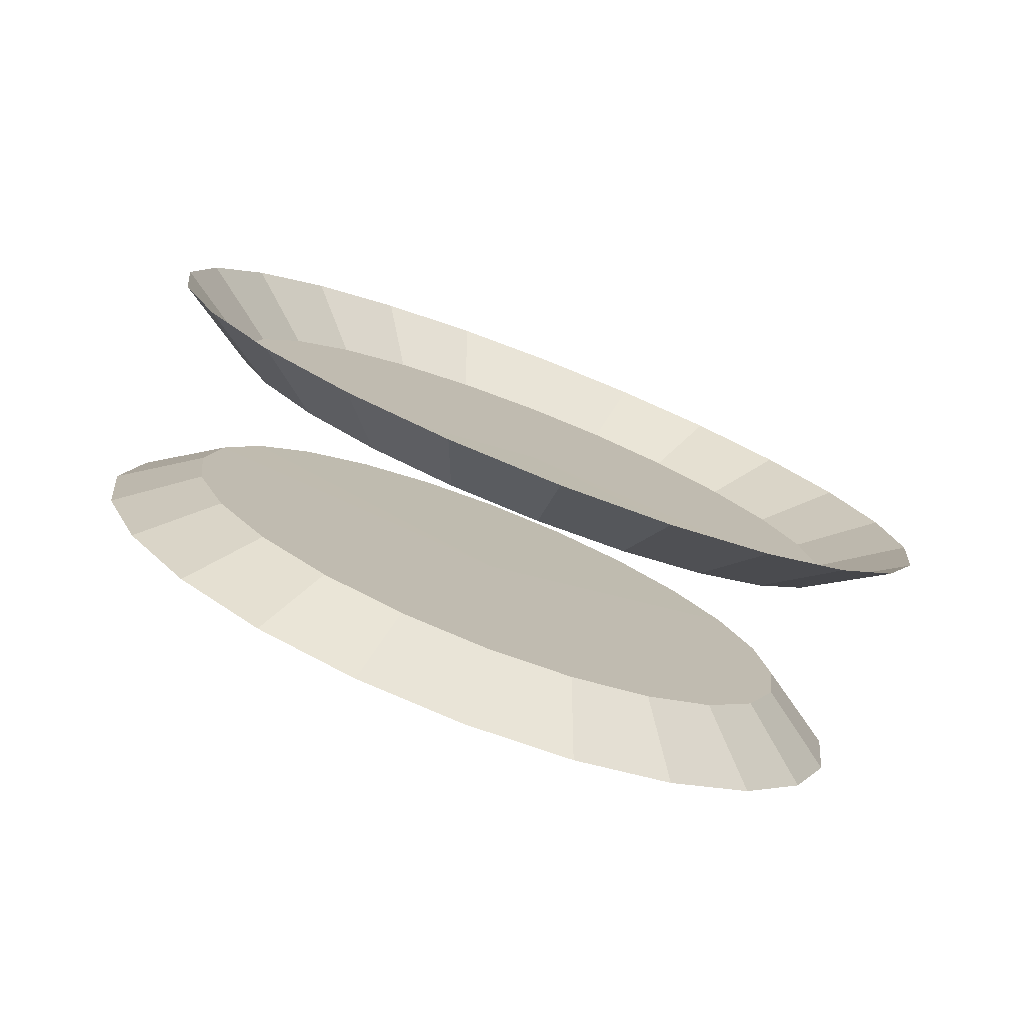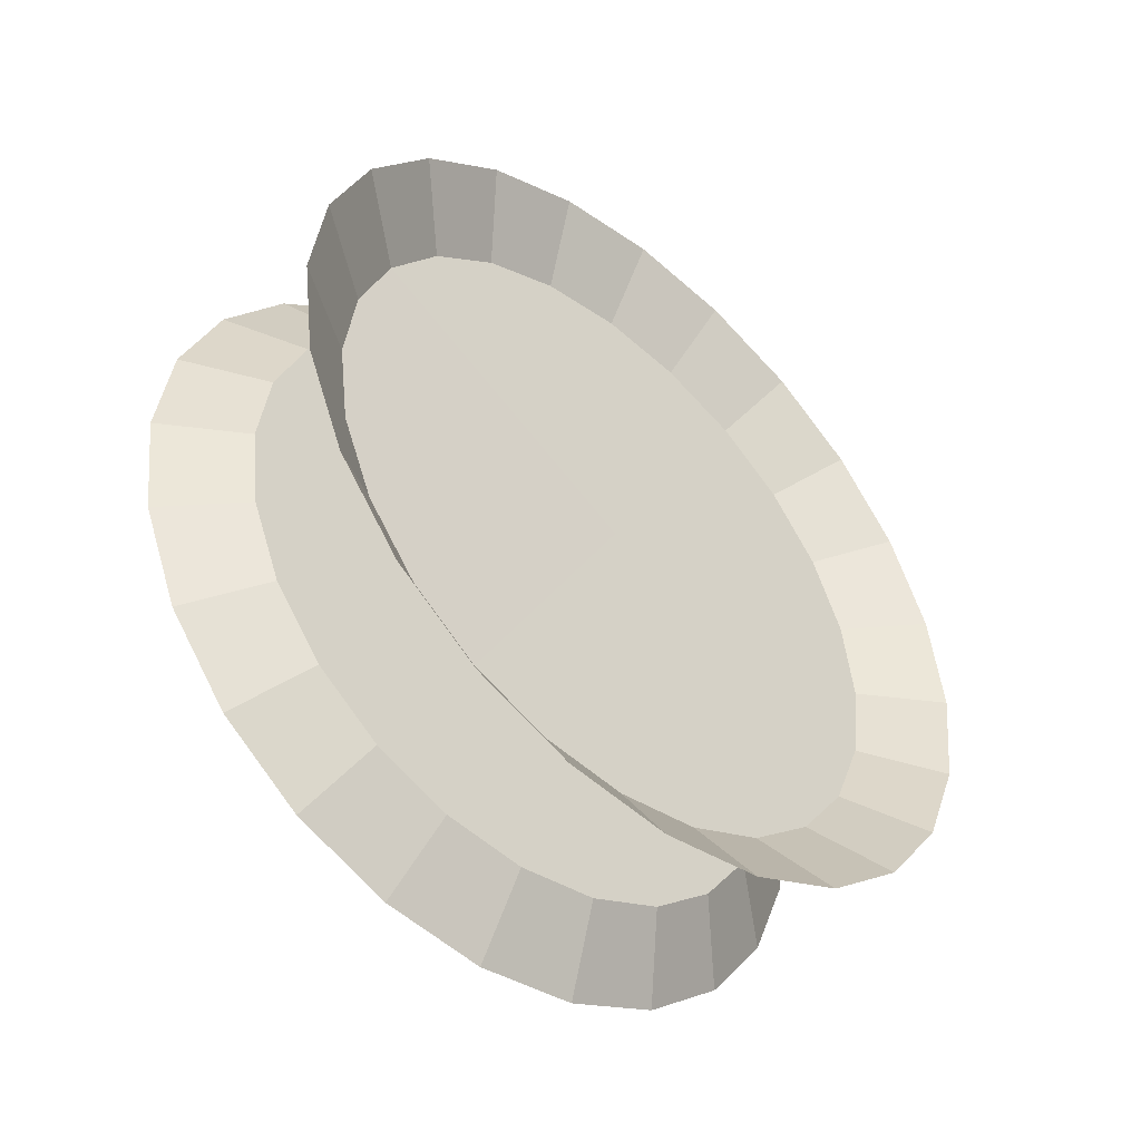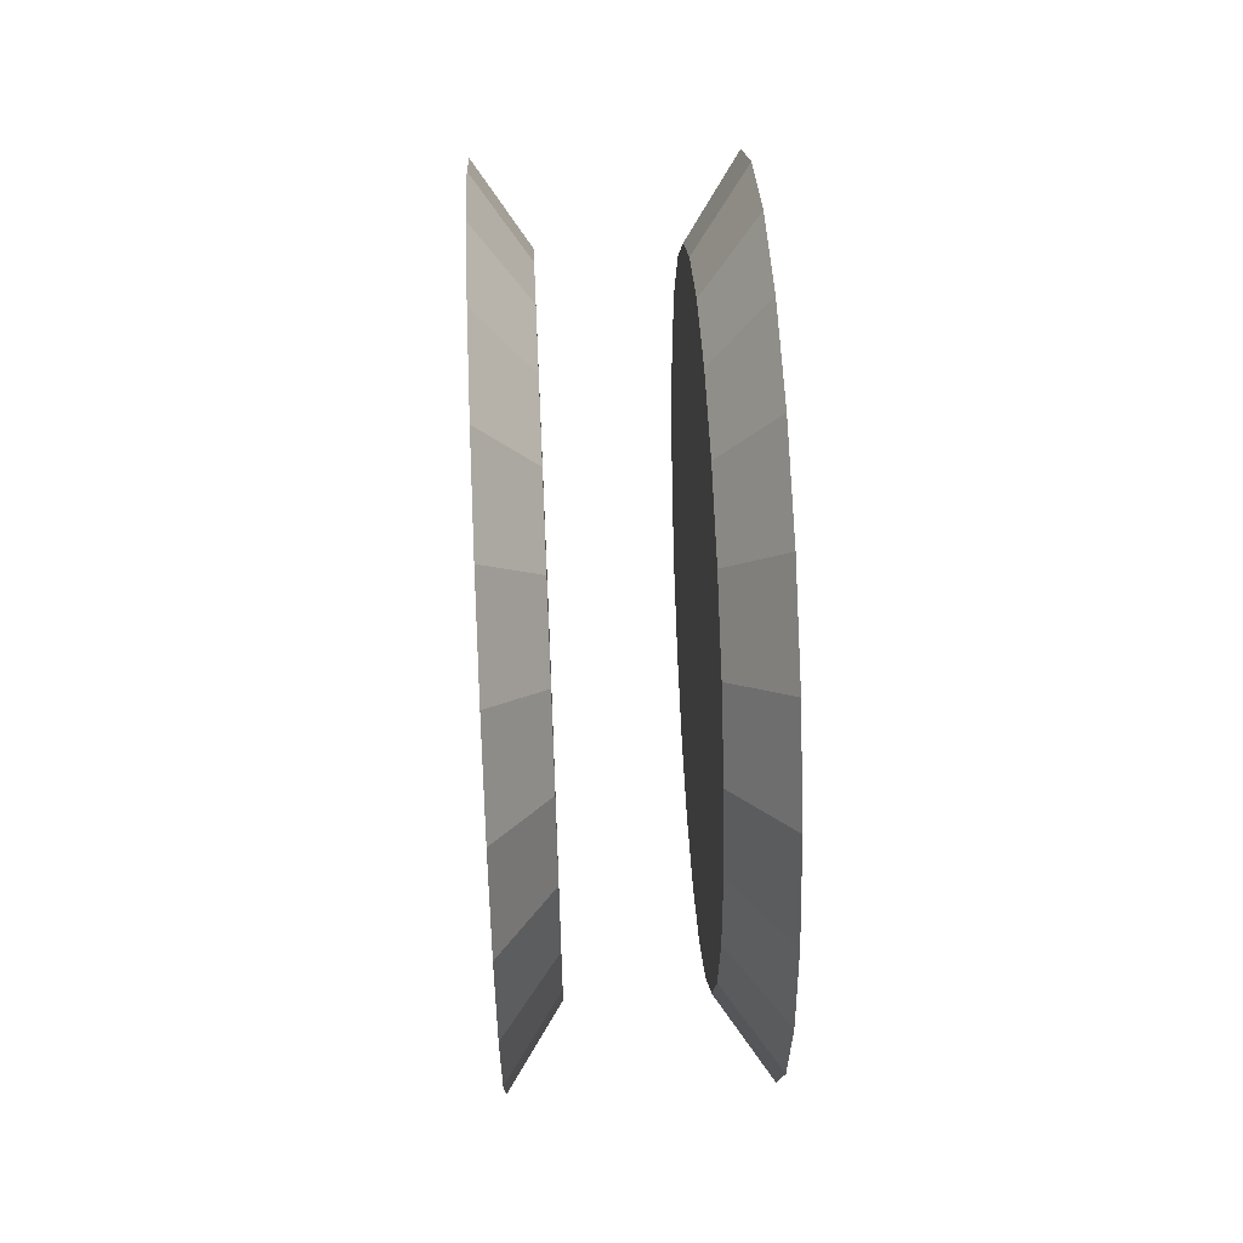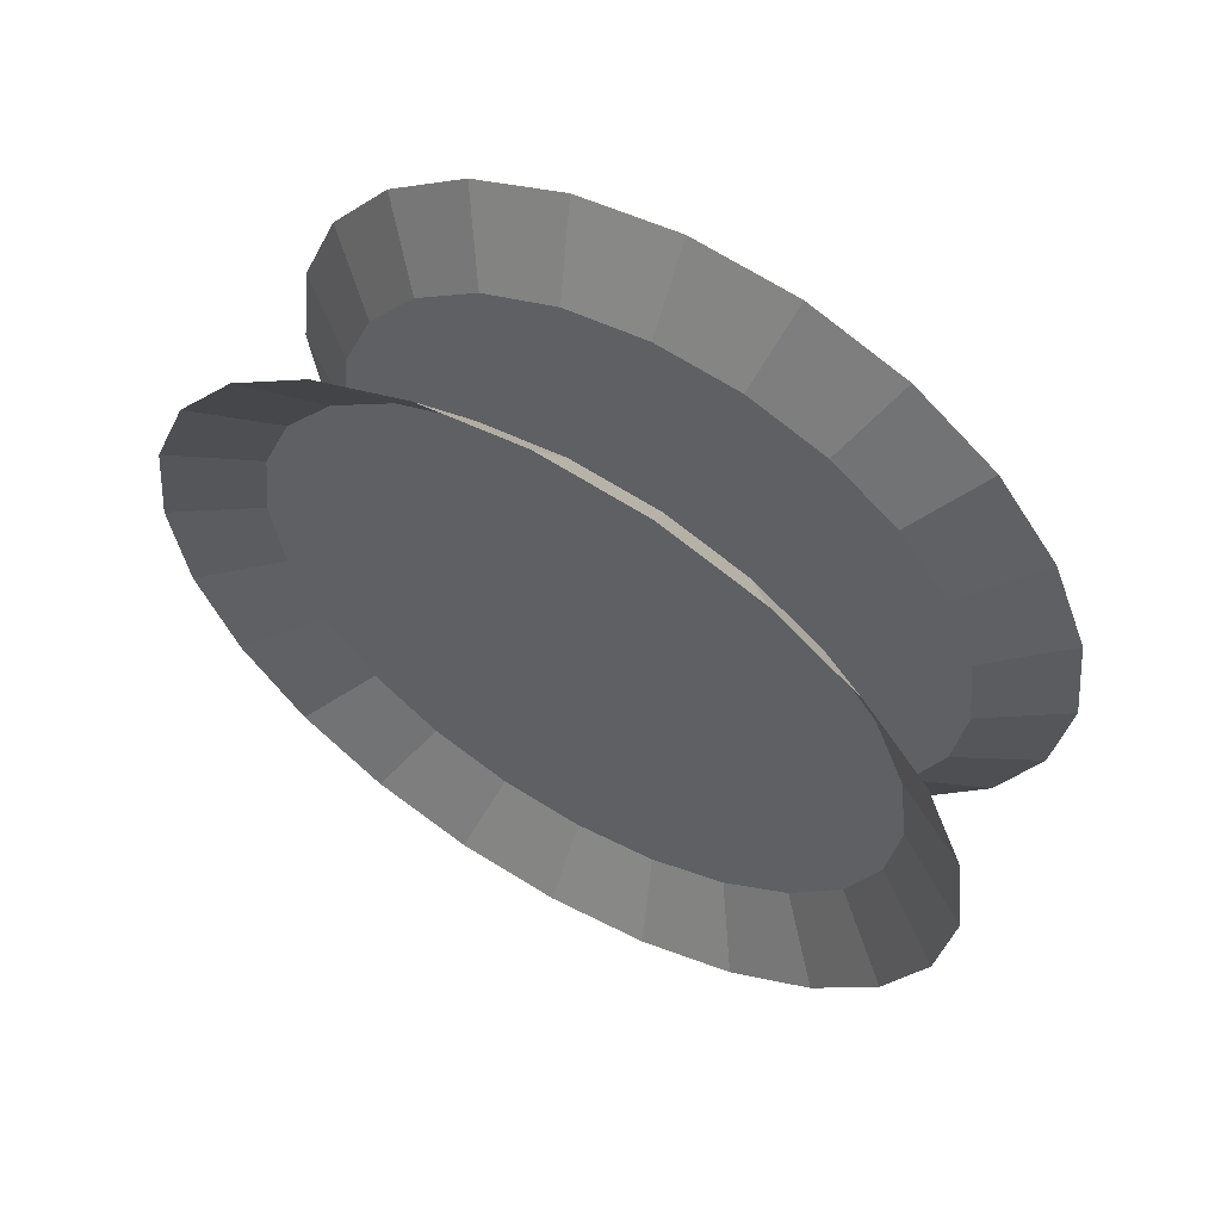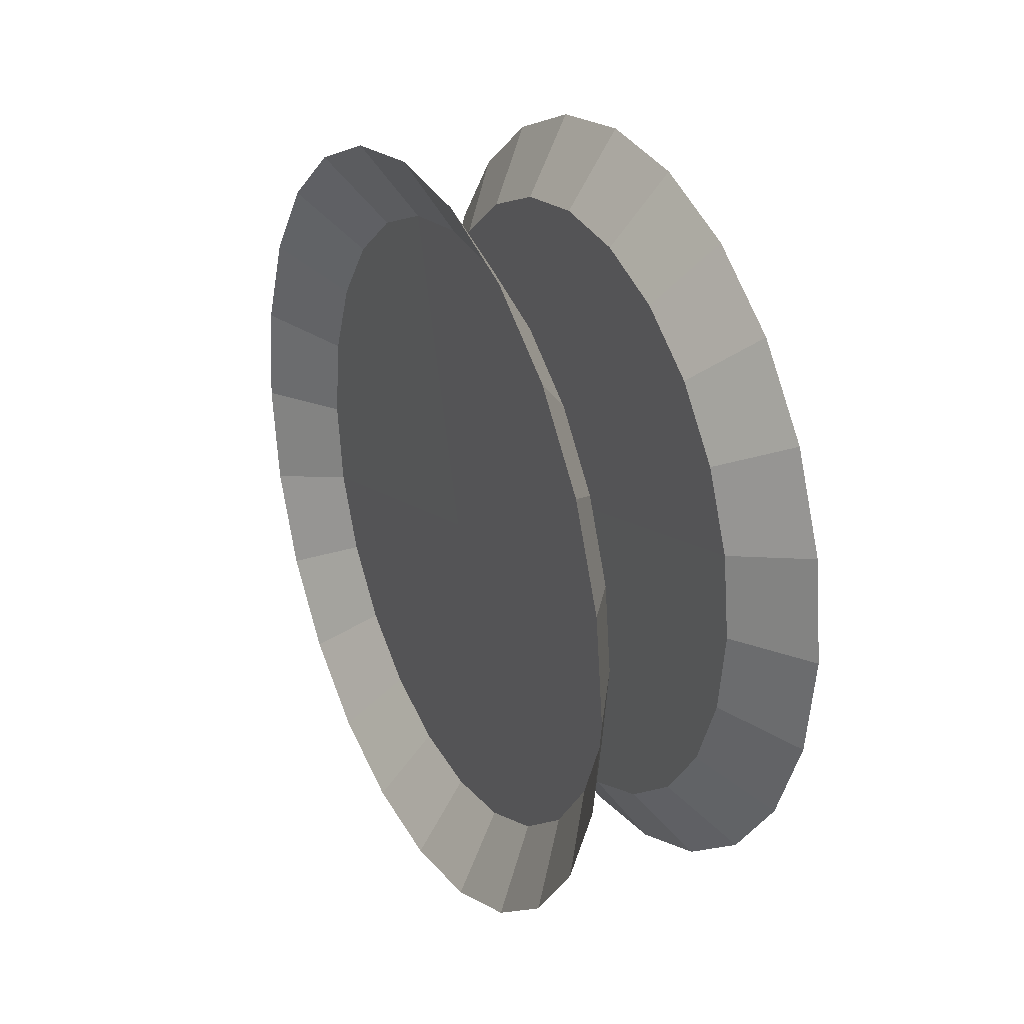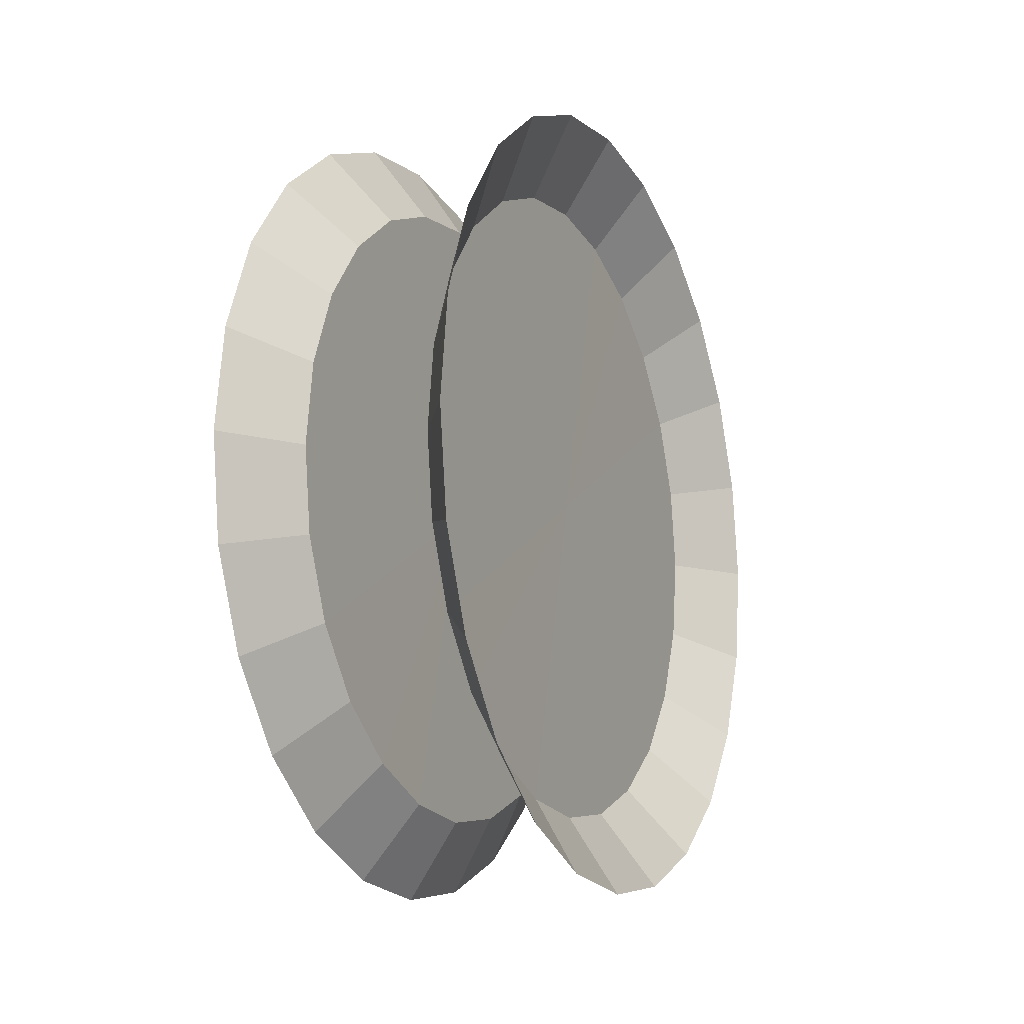
<metadata>
{"format":"obj","ext":"obj","renderer":"f3d","projection":"perspective","resolution":1024,"background":"white","views":[{"elev":-78.2,"azim":68.7,"up":"+Y"},{"elev":-47.0,"azim":48.3,"up":"+Z"},{"elev":53.5,"azim":177.2,"up":"+Z"},{"elev":59.6,"azim":120.3,"up":"+Y"},{"elev":27.5,"azim":153.0,"up":"+Y"},{"elev":-13.6,"azim":-155.4,"up":"+Z"}]}
</metadata>
<code>
o left_hubcap
v -0.0153 0.03696 0.03719
v -0.0153 0.04526 0.02637
v -0.008602 0.03651 0.02131
v -0.008602 0.02981 0.03004
v -0.0153 0.05049 0.01376
v -0.008602 0.04072 0.01115
v -0.0153 0.05227 0.000235
v -0.008602 0.04216 0.000235
v -0.0153 0.05049 -0.01329
v -0.008602 0.04072 -0.01068
v -0.0153 0.04526 -0.0259
v -0.008602 0.03651 -0.02084
v -0.0153 0.03696 -0.03672
v -0.008602 0.02981 -0.02958
v -0.0153 0.02613 -0.04503
v -0.008602 0.02108 -0.03627
v -0.0153 0.01353 -0.05025
v -0.008602 0.01091 -0.04049
v -0.0153 0 -0.05203
v -0.008602 0 -0.04192
v -0.0153 -0.01353 -0.05025
v -0.008602 -0.01091 -0.04049
v -0.0153 -0.02613 -0.04503
v -0.008602 -0.02108 -0.03628
v -0.0153 -0.03696 -0.03672
v -0.008602 -0.02981 -0.02958
v -0.0153 -0.04526 -0.0259
v -0.008602 -0.03651 -0.02084
v -0.0153 -0.05049 -0.01329
v -0.008602 -0.04072 -0.01068
v -0.0153 -0.05227 0.000235
v -0.008602 -0.04216 0.000235
v -0.0153 -0.05049 0.01376
v -0.008602 -0.04072 0.01115
v -0.0153 -0.04526 0.02637
v -0.008602 -0.03651 0.02131
v -0.0153 -0.03696 0.03719
v -0.008602 -0.02981 0.03004
v -0.0153 -0.02613 0.0455
v -0.008602 -0.02108 0.03674
v -0.0153 -0.01353 0.05072
v -0.008602 -0.01091 0.04096
v -0.0153 0 0.0525
v -0.008602 0 0.04239
v -0.0153 0.01353 0.05072
v -0.008602 0.01091 0.04096
v -0.0153 0.02613 0.0455
v -0.008602 0.02108 0.03674
v -0.00851 0 0.000235
v 0.007996 0.02981 0.03004
v 0.007996 0.02108 0.03674
v 0.007904 0 0.000235
v 0.007996 0.01091 0.04096
v 0.007996 0 0.04239
v 0.007996 -0.01091 0.04096
v 0.007996 -0.02108 0.03674
v 0.007996 -0.02981 0.03004
v 0.007996 -0.03651 0.02131
v 0.007996 -0.04072 0.01115
v 0.007996 -0.04216 0.000235
v 0.007996 -0.04072 -0.01068
v 0.007996 -0.03651 -0.02084
v 0.007996 -0.02981 -0.02958
v 0.007996 -0.02108 -0.03628
v 0.007996 -0.01091 -0.04049
v 0.007996 0 -0.04192
v 0.007996 0.01091 -0.04049
v 0.007996 0.02108 -0.03627
v 0.007996 0.02981 -0.02958
v 0.007996 0.03651 -0.02084
v 0.007996 0.04072 -0.01068
v 0.007996 0.04216 0.000235
v 0.007996 0.04072 0.01115
v 0.007996 0.03651 0.02131
v 0.01469 0.02613 0.0455
v 0.01469 0.03696 0.03719
v 0.01469 0.01353 0.05072
v 0.01469 0 0.0525
v 0.01469 -0.01353 0.05072
v 0.01469 -0.02613 0.0455
v 0.01469 -0.03696 0.03719
v 0.01469 -0.04526 0.02637
v 0.01469 -0.05049 0.01376
v 0.01469 -0.05227 0.000235
v 0.01469 -0.05049 -0.01329
v 0.01469 -0.04526 -0.0259
v 0.01469 -0.03696 -0.03672
v 0.01469 -0.02613 -0.04503
v 0.01469 -0.01353 -0.05025
v 0.01469 0 -0.05203
v 0.01469 0.01353 -0.05025
v 0.01469 0.02613 -0.04503
v 0.01469 0.03696 -0.03672
v 0.01469 0.04526 -0.0259
v 0.01469 0.05049 -0.01329
v 0.01469 0.05227 0.000235
v 0.01469 0.05049 0.01376
v 0.01469 0.04526 0.02637
f 1 2 3
f 1 3 4
f 2 5 6
f 2 6 3
f 5 7 8
f 5 8 6
f 7 9 10
f 7 10 8
f 9 11 12
f 9 12 10
f 11 13 14
f 11 14 12
f 13 15 16
f 13 16 14
f 15 17 18
f 15 18 16
f 17 19 20
f 17 20 18
f 19 21 22
f 19 22 20
f 21 23 24
f 21 24 22
f 23 25 26
f 23 26 24
f 25 27 28
f 25 28 26
f 27 29 30
f 27 30 28
f 29 31 32
f 29 32 30
f 31 33 34
f 31 34 32
f 33 35 36
f 33 36 34
f 35 37 38
f 35 38 36
f 37 39 40
f 37 40 38
f 39 41 42
f 39 42 40
f 41 43 44
f 41 44 42
f 43 45 46
f 43 46 44
f 45 47 48
f 45 48 46
f 47 1 4
f 47 4 48
f 3 49 4
f 6 49 3
f 8 49 6
f 10 49 8
f 12 49 10
f 14 49 12
f 16 49 14
f 18 49 16
f 20 49 18
f 22 49 20
f 24 49 22
f 26 49 24
f 28 49 26
f 30 49 28
f 32 49 30
f 34 49 32
f 36 49 34
f 38 49 36
f 40 49 38
f 42 49 40
f 44 49 42
f 46 49 44
f 48 49 46
f 4 49 48
f 50 51 52
f 51 53 52
f 53 54 52
f 54 55 52
f 55 56 52
f 56 57 52
f 57 58 52
f 58 59 52
f 59 60 52
f 60 61 52
f 61 62 52
f 62 63 52
f 63 64 52
f 64 65 52
f 65 66 52
f 66 67 52
f 67 68 52
f 68 69 52
f 69 70 52
f 70 71 52
f 71 72 52
f 72 73 52
f 73 74 52
f 74 50 52
f 75 51 50
f 75 50 76
f 77 53 51
f 77 51 75
f 78 54 53
f 78 53 77
f 79 55 54
f 79 54 78
f 80 56 55
f 80 55 79
f 81 57 56
f 81 56 80
f 82 58 57
f 82 57 81
f 83 59 58
f 83 58 82
f 84 60 59
f 84 59 83
f 85 61 60
f 85 60 84
f 86 62 61
f 86 61 85
f 87 63 62
f 87 62 86
f 88 64 63
f 88 63 87
f 89 65 64
f 89 64 88
f 90 66 65
f 90 65 89
f 91 67 66
f 91 66 90
f 92 68 67
f 92 67 91
f 93 69 68
f 93 68 92
f 94 70 69
f 94 69 93
f 95 71 70
f 95 70 94
f 96 72 71
f 96 71 95
f 97 73 72
f 97 72 96
f 98 74 73
f 98 73 97
f 76 50 74
f 76 74 98

</code>
